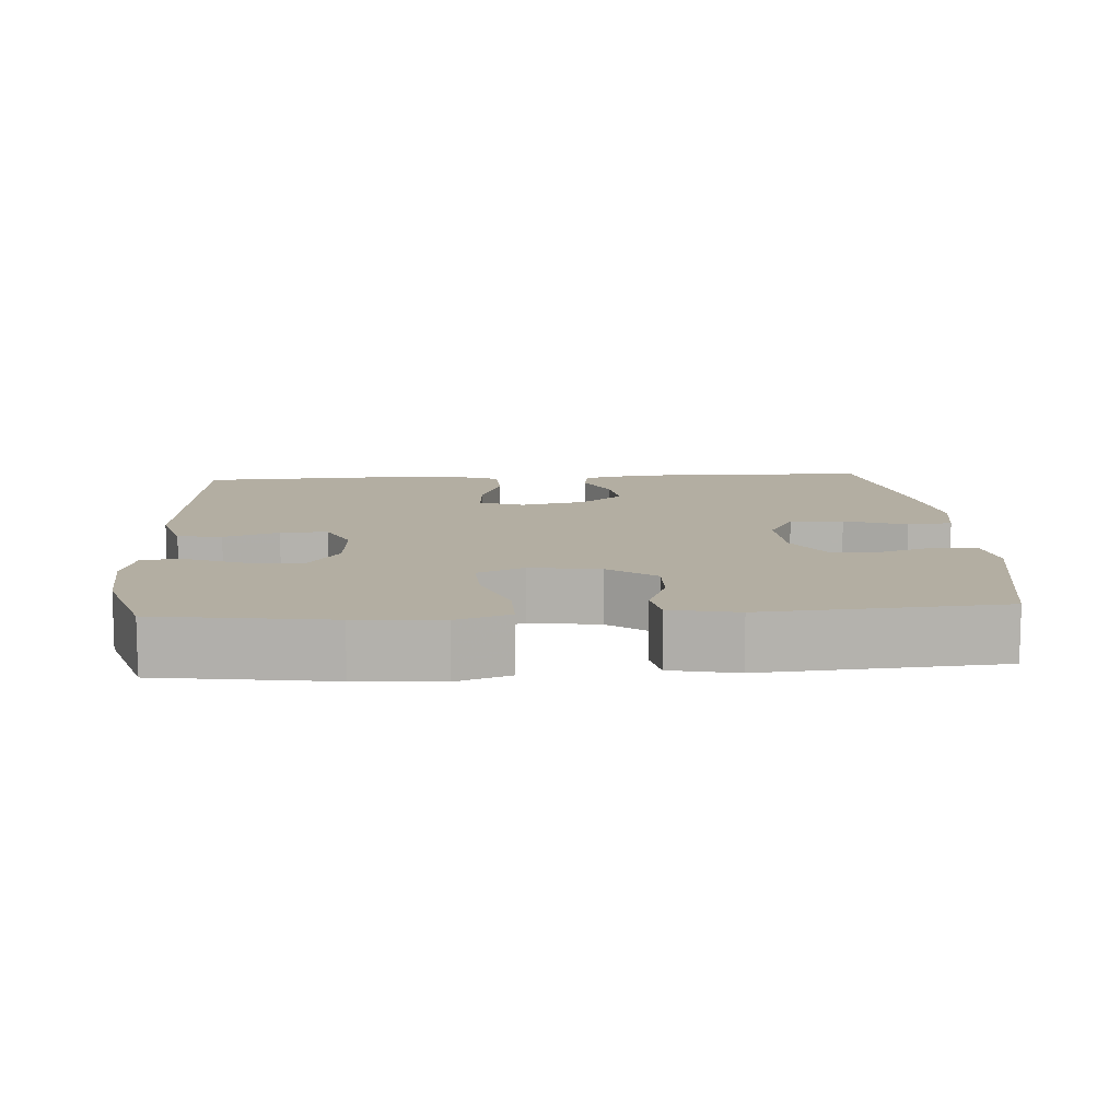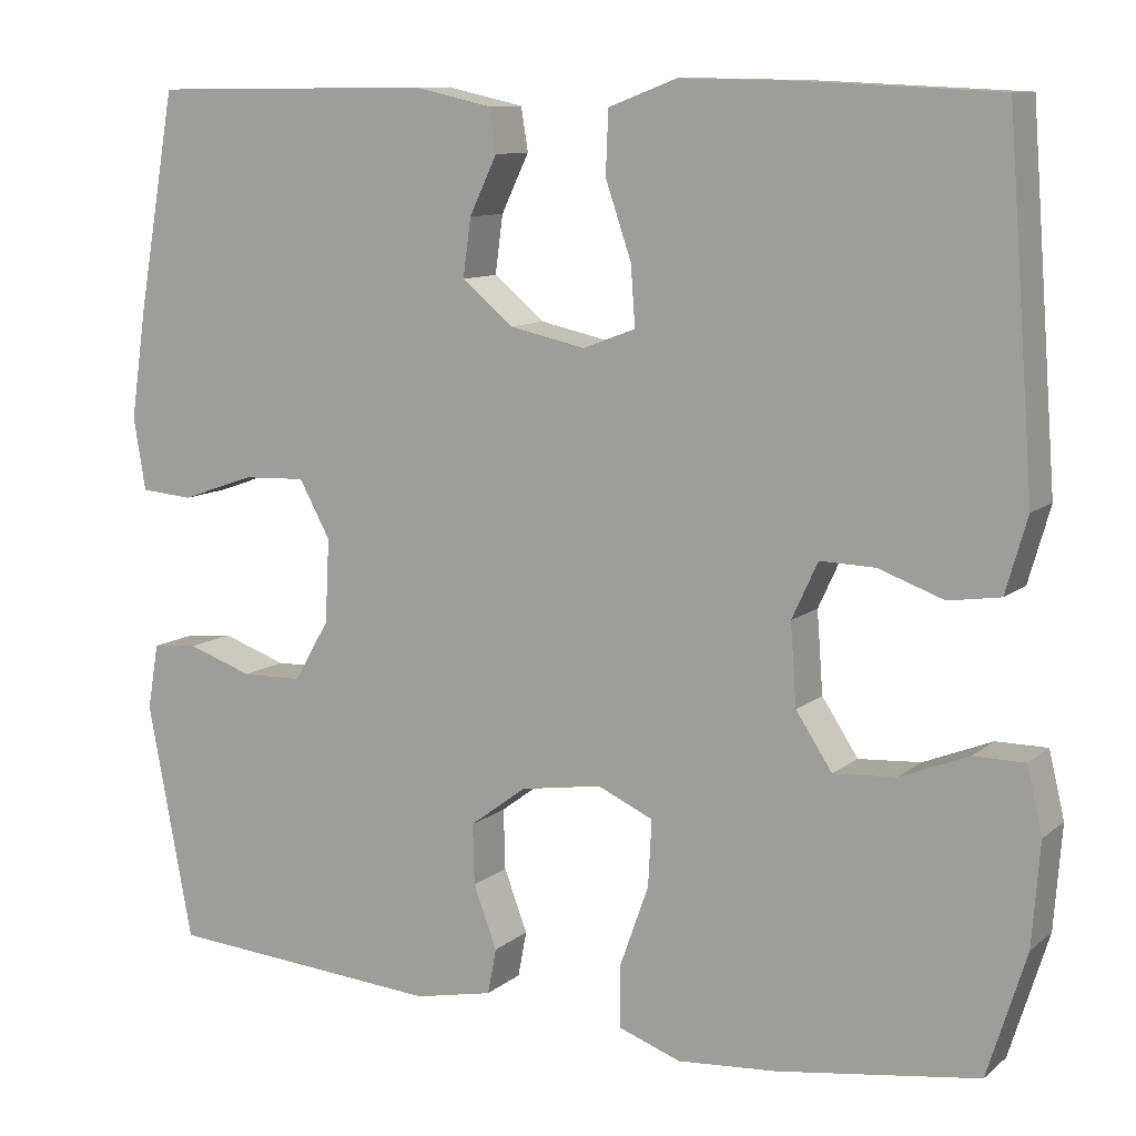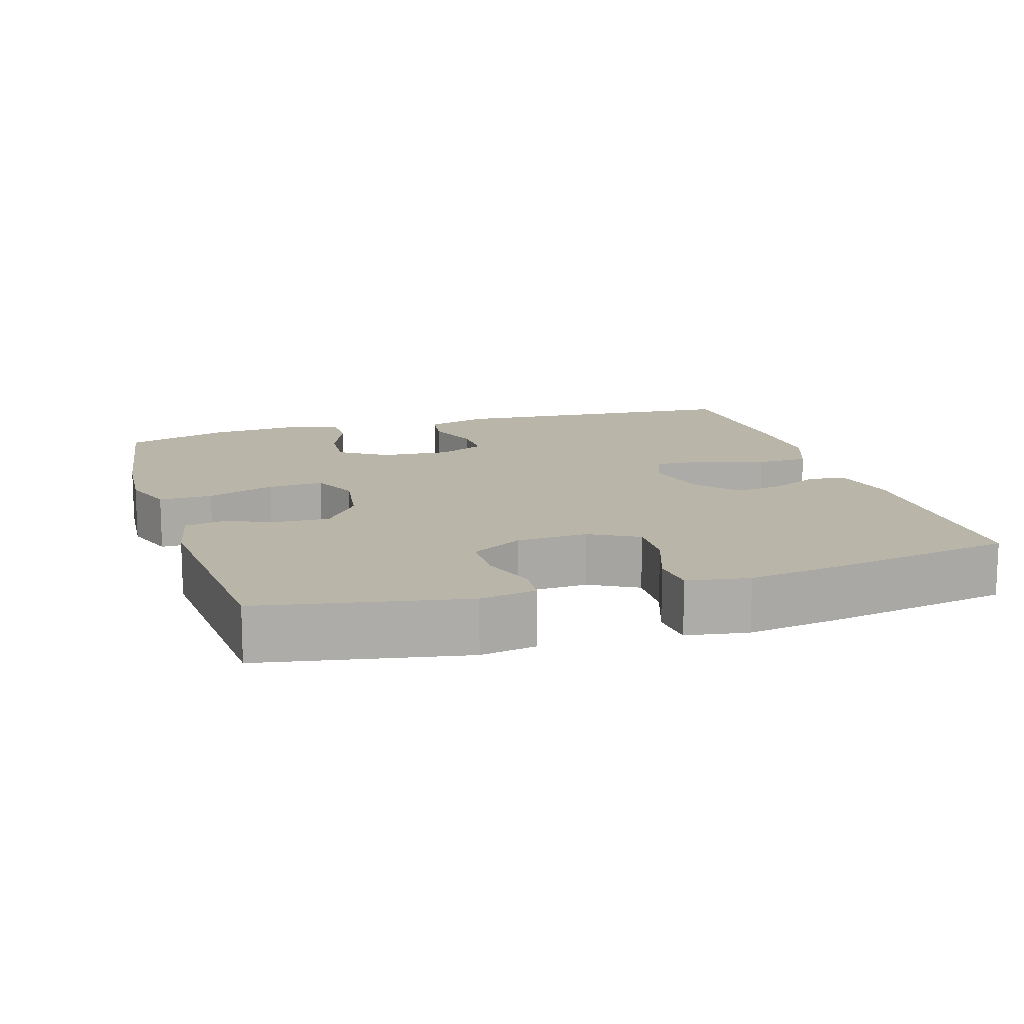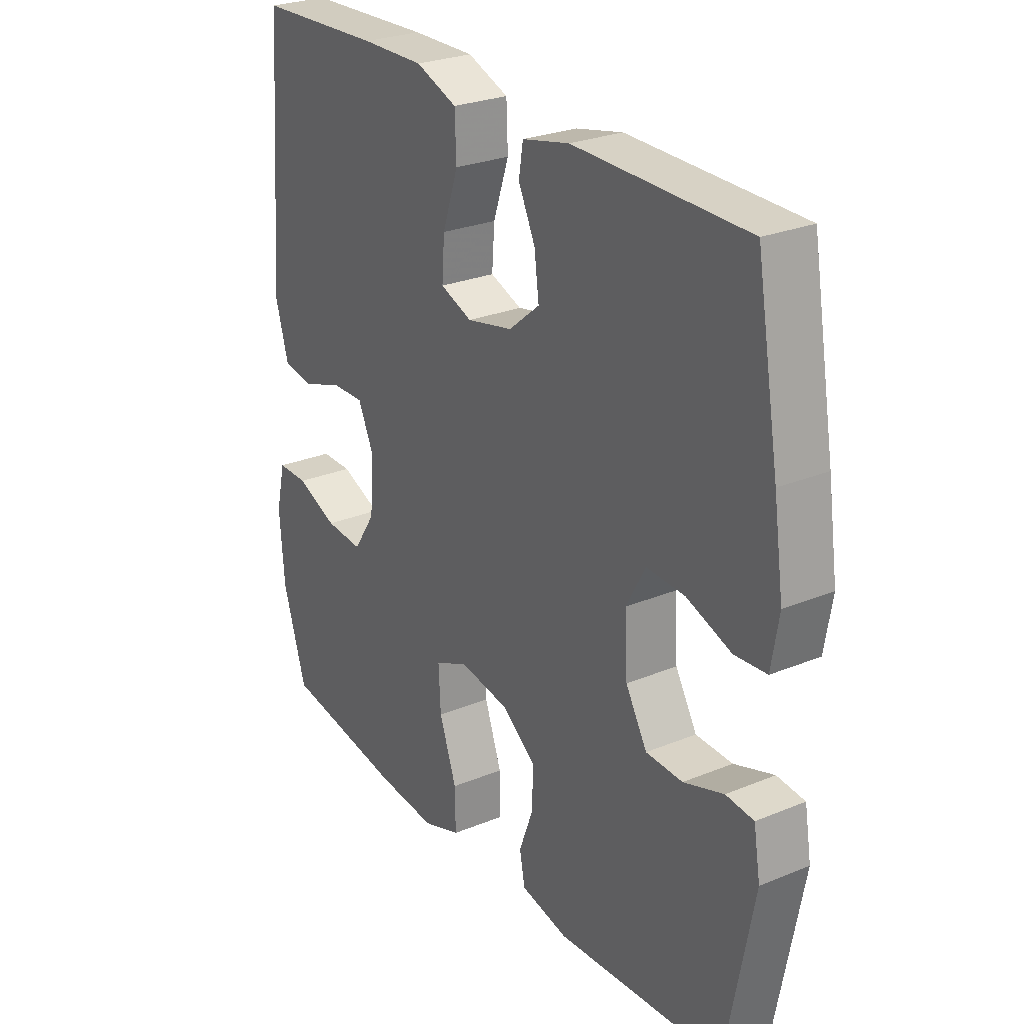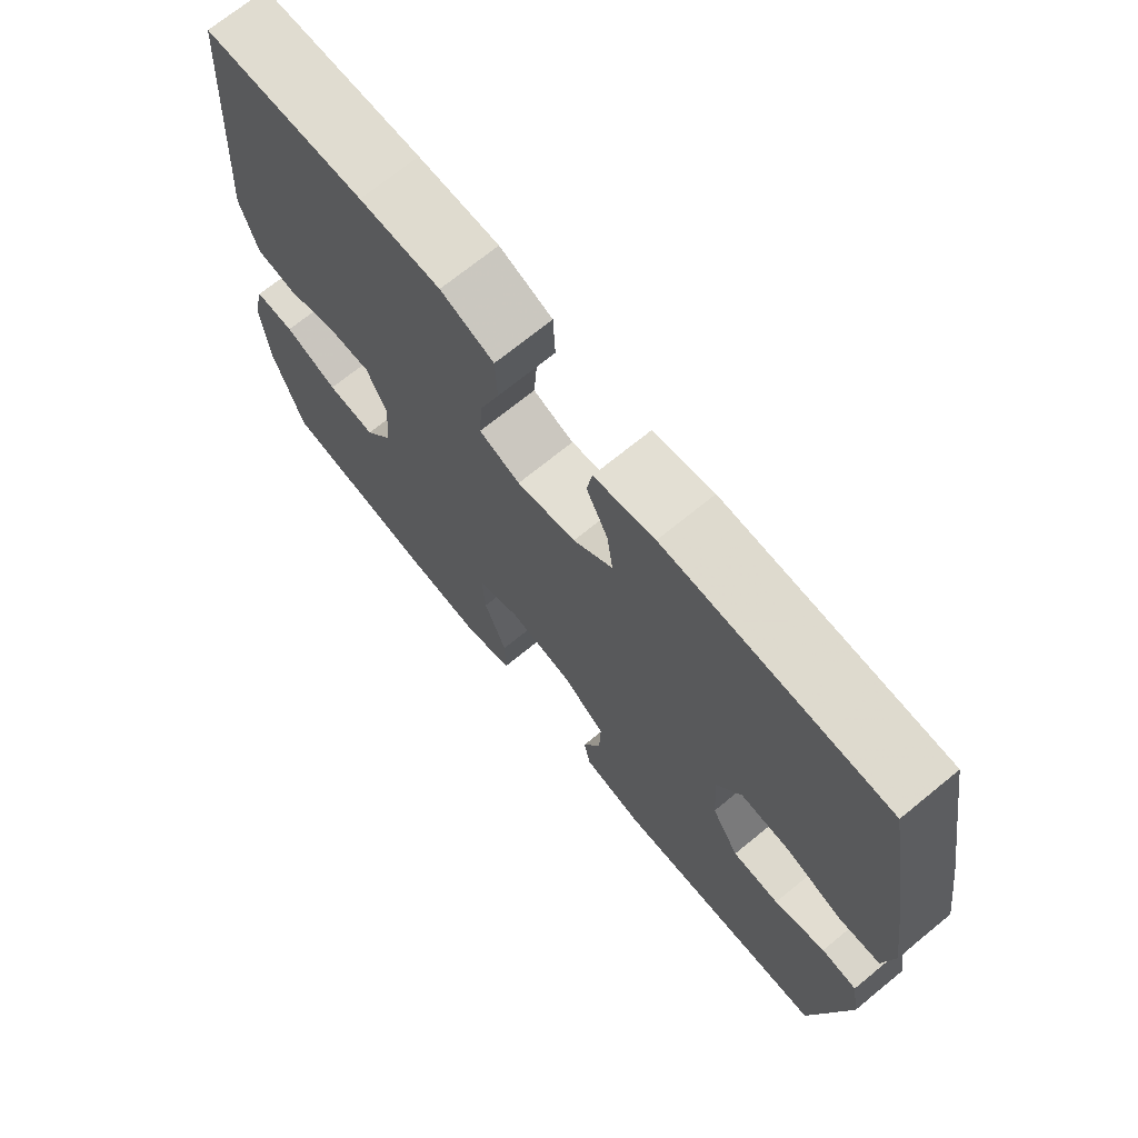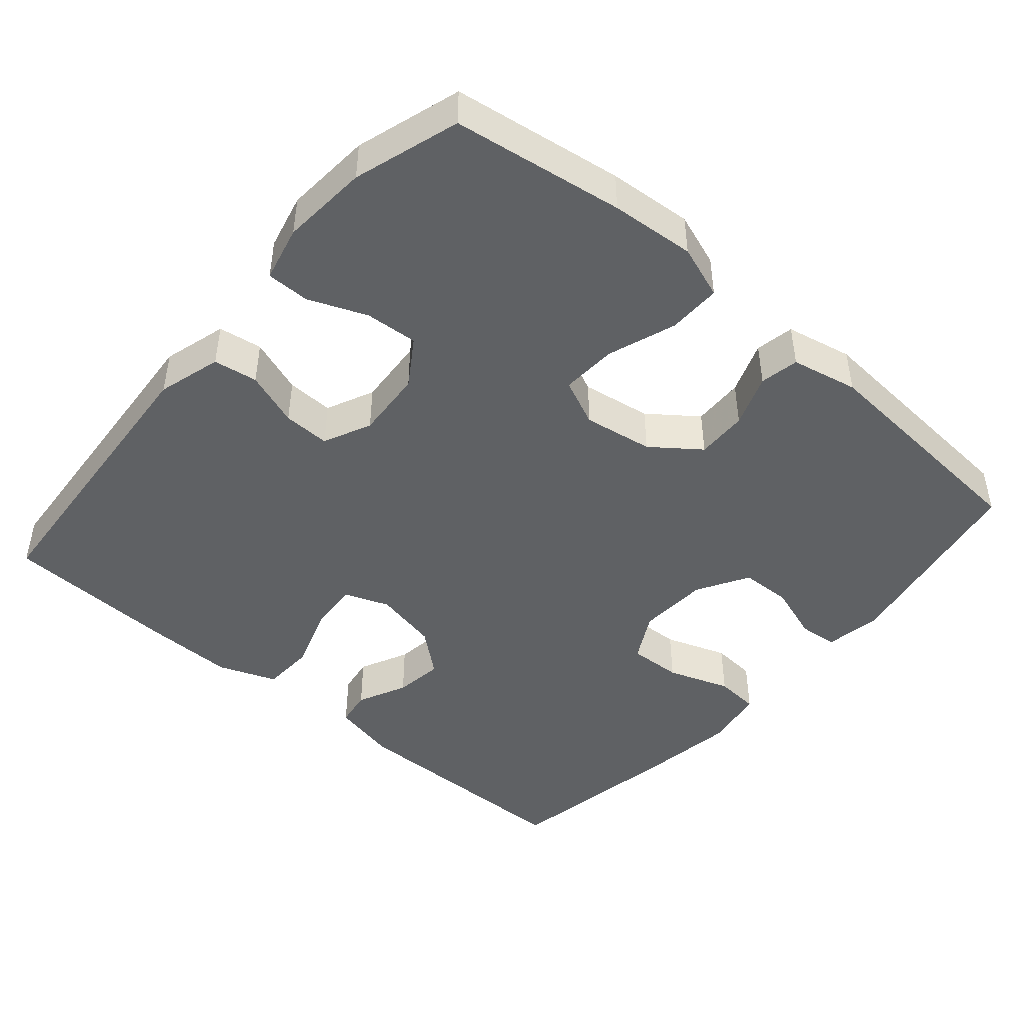
<metadata>
{"format":"obj","ext":"obj","renderer":"f3d","projection":"perspective","resolution":1024,"background":"white","views":[{"elev":10.8,"azim":176.2,"up":"+Y"},{"elev":10.3,"azim":28.3,"up":"+Z"},{"elev":13.5,"azim":-107.2,"up":"+Y"},{"elev":26.7,"azim":-122.7,"up":"+Z"},{"elev":71.0,"azim":-129.2,"up":"+Z"},{"elev":-45.6,"azim":139.3,"up":"+Y"}]}
</metadata>
<code>
v 0.5 0.07 0.5
v 0.531 0.07 0.092
v 0.506 0.07 0.005
v 0.446 0.07 -0.004
v 0.371 0.07 0.023
v 0.307 0.07 0.025
v 0.277 0.07 -0.04
v 0.284 0.07 -0.134
v 0.326 0.07 -0.198
v 0.398 0.07 -0.193
v 0.477 0.07 -0.161
v 0.536 0.07 -0.161
v 0.554 0.07 -0.237
v 0.545 0.07 -0.356
v 0.5 0.07 -0.5
v 0.267 0.07 -0.534
v 0.152 0.07 -0.543
v 0.079 0.07 -0.517
v 0.08 0.07 -0.444
v 0.113 0.07 -0.351
v 0.117 0.07 -0.275
v 0.053 0.07 -0.246
v -0.042 0.07 -0.261
v -0.107 0.07 -0.31
v -0.105 0.07 -0.38
v -0.078 0.07 -0.452
v -0.088 0.07 -0.505
v -0.179 0.07 -0.524
v -0.5 0.07 -0.5
v -0.552 0.07 -0.225
v -0.539 0.07 -0.149
v -0.486 0.07 -0.144
v -0.41 0.07 -0.17
v -0.34 0.07 -0.168
v -0.299 0.07 -0.098
v -0.294 0.07 -0.001
v -0.33 0.07 0.065
v -0.403 0.07 0.062
v -0.488 0.07 0.032
v -0.549 0.07 0.037
v -0.563 0.07 0.121
v -0.544 0.07 0.25
v -0.5 0.07 0.5
v -0.171 0.07 0.503
v -0.081 0.07 0.483
v -0.073 0.07 0.433
v -0.105 0.07 0.366
v -0.114 0.07 0.299
v -0.055 0.07 0.25
v 0.033 0.07 0.231
v 0.094 0.07 0.254
v 0.089 0.07 0.323
v 0.059 0.07 0.411
v 0.062 0.07 0.483
v 0.141 0.07 0.513
v 0.261 0.07 0.511
v 0.5 0 0.5
v 0.531 0 0.092
v 0.506 0 0.005
v 0.446 0 -0.004
v 0.371 0 0.023
v 0.307 0 0.025
v 0.277 0 -0.04
v 0.284 0 -0.134
v 0.326 0 -0.198
v 0.398 0 -0.193
v 0.477 0 -0.161
v 0.536 0 -0.161
v 0.554 0 -0.237
v 0.545 0 -0.356
v 0.5 0 -0.5
v 0.267 0 -0.534
v 0.152 0 -0.543
v 0.079 0 -0.517
v 0.08 0 -0.444
v 0.113 0 -0.351
v 0.117 0 -0.275
v 0.053 0 -0.246
v -0.042 0 -0.261
v -0.107 0 -0.31
v -0.105 0 -0.38
v -0.078 0 -0.452
v -0.088 0 -0.505
v -0.179 0 -0.524
v -0.5 0 -0.5
v -0.552 0 -0.225
v -0.539 0 -0.149
v -0.486 0 -0.144
v -0.41 0 -0.17
v -0.34 0 -0.168
v -0.299 0 -0.098
v -0.294 0 -0.001
v -0.33 0 0.065
v -0.403 0 0.062
v -0.488 0 0.032
v -0.549 0 0.037
v -0.563 0 0.121
v -0.544 0 0.25
v -0.5 0 0.5
v -0.171 0 0.503
v -0.081 0 0.483
v -0.073 0 0.433
v -0.105 0 0.366
v -0.114 0 0.299
v -0.055 0 0.25
v 0.033 0 0.231
v 0.094 0 0.254
v 0.089 0 0.323
v 0.059 0 0.411
v 0.062 0 0.483
v 0.141 0 0.513
v 0.261 0 0.511
f 3 4 5
f 2 3 5
f 1 2 5
f 56 1 5
f 55 56 5
f 54 55 5
f 53 54 5
f 52 53 5
f 51 52 5 6
f 50 51 6 7
f 49 50 7 8
f 48 49 8 9
f 45 46 47
f 44 45 47
f 43 44 47
f 42 43 47
f 41 42 47
f 40 41 47
f 39 40 47
f 38 39 47
f 37 38 47 48
f 36 37 48 9
f 31 32 33
f 30 31 33
f 29 30 33
f 28 29 33
f 27 28 33
f 26 27 33
f 25 26 33
f 24 25 33 34
f 23 24 34 35
f 18 19 20
f 17 18 20
f 16 17 20
f 15 16 20
f 14 15 20
f 13 14 20
f 12 13 20
f 11 12 20
f 10 11 20
f 9 10 20 21
f 35 36 9
f 23 35 9
f 22 23 9
f 9 21 22
f 61 60 59
f 61 59 58
f 61 58 57
f 61 57 112
f 61 112 111
f 61 111 110
f 61 110 109
f 61 109 108
f 62 61 108 107
f 63 62 107 106
f 64 63 106 105
f 65 64 105 104
f 103 102 101
f 103 101 100
f 103 100 99
f 103 99 98
f 103 98 97
f 103 97 96
f 103 96 95
f 103 95 94
f 104 103 94 93
f 65 104 93 92
f 89 88 87
f 89 87 86
f 89 86 85
f 89 85 84
f 89 84 83
f 89 83 82
f 89 82 81
f 90 89 81 80
f 91 90 80 79
f 76 75 74
f 76 74 73
f 76 73 72
f 76 72 71
f 76 71 70
f 76 70 69
f 76 69 68
f 76 68 67
f 76 67 66
f 77 76 66 65
f 65 92 91
f 65 91 79
f 65 79 78
f 78 77 65
f 1 57 58 2
f 2 58 59 3
f 3 59 60 4
f 4 60 61 5
f 5 61 62 6
f 6 62 63 7
f 7 63 64 8
f 8 64 65 9
f 9 65 66 10
f 10 66 67 11
f 11 67 68 12
f 12 68 69 13
f 13 69 70 14
f 14 70 71 15
f 15 71 72 16
f 16 72 73 17
f 17 73 74 18
f 18 74 75 19
f 19 75 76 20
f 20 76 77 21
f 21 77 78 22
f 22 78 79 23
f 23 79 80 24
f 24 80 81 25
f 25 81 82 26
f 26 82 83 27
f 27 83 84 28
f 28 84 85 29
f 29 85 86 30
f 30 86 87 31
f 31 87 88 32
f 32 88 89 33
f 33 89 90 34
f 34 90 91 35
f 35 91 92 36
f 36 92 93 37
f 37 93 94 38
f 38 94 95 39
f 39 95 96 40
f 40 96 97 41
f 41 97 98 42
f 42 98 99 43
f 43 99 100 44
f 44 100 101 45
f 45 101 102 46
f 46 102 103 47
f 47 103 104 48
f 48 104 105 49
f 49 105 106 50
f 50 106 107 51
f 51 107 108 52
f 52 108 109 53
f 53 109 110 54
f 54 110 111 55
f 55 111 112 56
f 56 112 57 1

</code>
